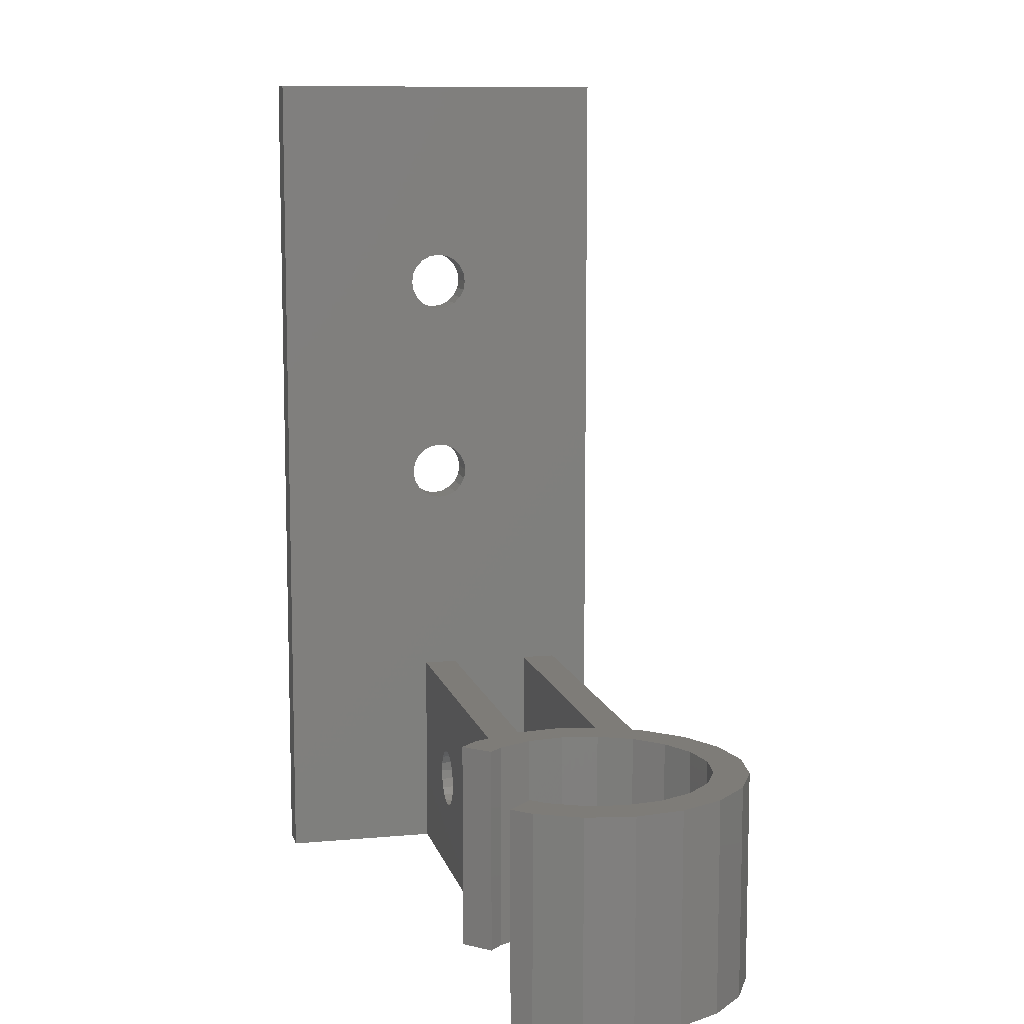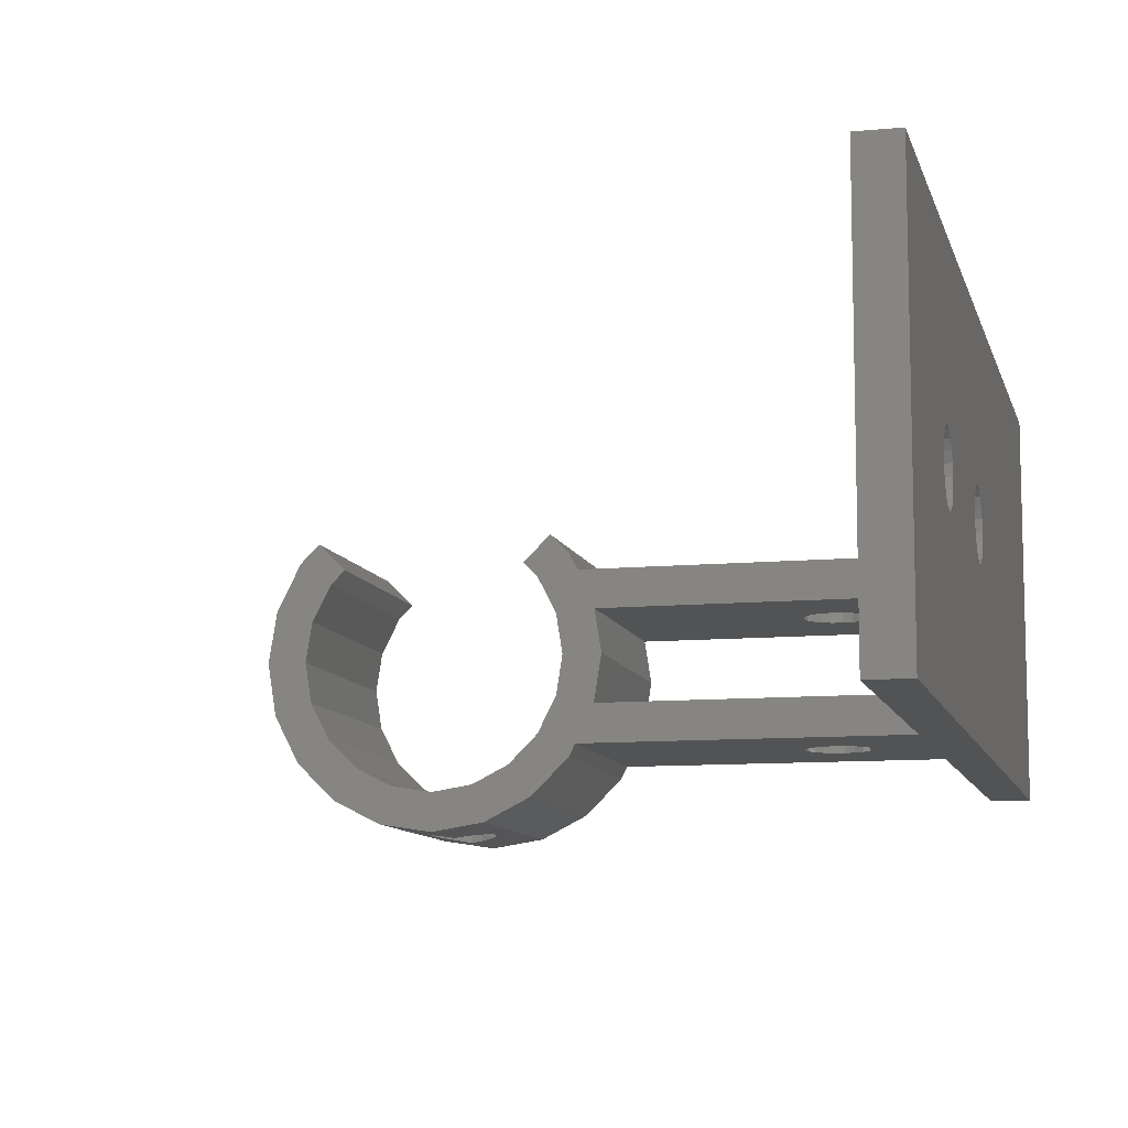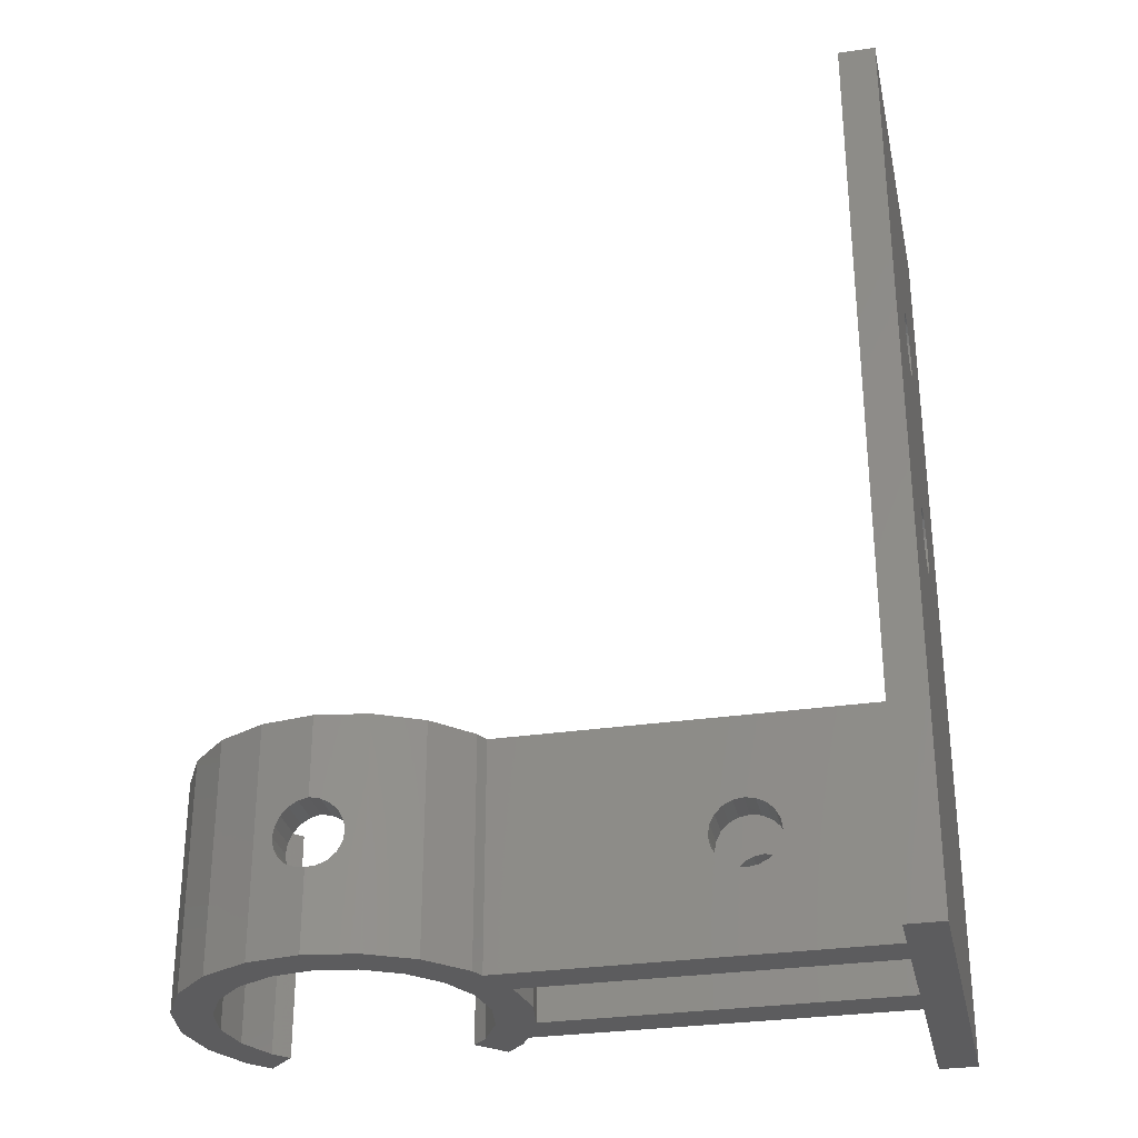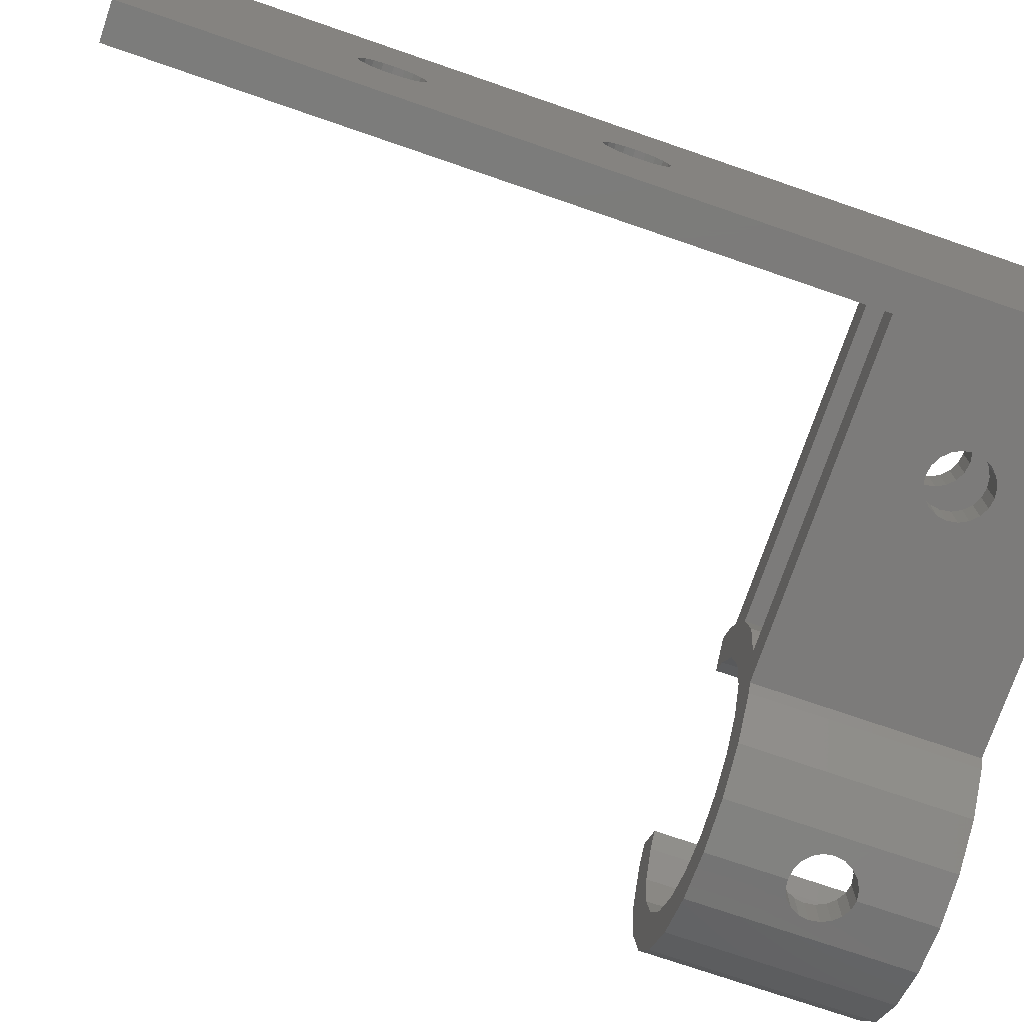
<metadata>
{"format":"stl","ext":"stl","renderer":"f3d","projection":"perspective","resolution":1024,"background":"white","views":[{"elev":9.8,"azim":-103.2,"up":"+Z"},{"elev":-9.8,"azim":13.7,"up":"+Y"},{"elev":-30.1,"azim":12.1,"up":"+Z"},{"elev":-74.7,"azim":71.1,"up":"+Y"}]}
</metadata>
<code>
# stl→obj: 288 verts, 596 faces
v 8.75 0 12
v 8.394 2.25 0
v 8.394 2.25 12
v 8.75 0 0
v -8.75 0 0
v -8.322 2.704 12
v -8.322 2.704 0
v -8.75 0 12
v 5.461 3.968 0
v 7.534 4.25 0
v 6.42 2.086 0
v 7.079 5.143 0
v 6.111 6.111 0
v 4.714 4.714 0
v -5.461 3.968 0
v -6.111 6.111 0
v -4.714 4.714 0
v -7.079 5.143 0
v -6.42 2.086 0
v -6.75 0 0
v -6.42 -2.086 0
v -8.322 -2.704 0
v 6.75 0 0
v 8.354 -2.5 0
v 26.75 4.25 0
v 26.75 2.25 0
v 26.75 -4.5 0
v 26.75 -2.5 0
v 7.407 -4.5 0
v 6.42 -2.086 0
v 5.461 -3.968 0
v 7.079 -5.143 0
v 5.143 -7.079 0
v 3.968 -5.461 0
v 2.704 -8.322 0
v 2.086 -6.42 0
v 0 -8.75 0
v 0 -6.75 0
v -2.086 -6.42 0
v -2.704 -8.322 0
v -3.968 -5.461 0
v -5.143 -7.079 0
v -5.461 -3.968 0
v -7.079 -5.143 0
v 28.75 -6.75 0
v 26.75 -6.75 0
v 28.75 13.25 0
v 26.75 13.25 0
v 7.079 5.143 12
v 6.111 6.111 12
v 7.534 4.25 12
v -6.111 6.111 12
v -7.079 5.143 12
v 7.079 -5.143 12
v 7.407 -4.5 12
v -7.079 -5.143 12
v -5.143 -7.079 12
v -8.322 -2.704 12
v -5.461 3.968 12
v -4.714 4.714 12
v -6.42 2.086 12
v 26.75 4.25 12
v 26.75 2.25 12
v 6.42 2.086 12
v 8.354 -2.5 12
v 26.75 -4.5 12
v 26.75 -2.5 12
v 6.75 0 12
v 5.461 3.968 12
v 6.42 -2.086 12
v 4.714 4.714 12
v 5.461 -3.968 12
v 5.143 -7.079 12
v 3.968 -5.461 12
v 2.704 -8.322 12
v 2.086 -6.42 12
v 0 -6.75 12
v 0 -8.75 12
v -2.086 -6.42 12
v -2.704 -8.322 12
v -3.968 -5.461 12
v -5.461 -3.968 12
v -6.42 -2.086 12
v -6.75 0 12
v 0.5408 -8.664 7.664
v 0 -8.75 7.75
v 1.029 -8.587 7.416
v 1.416 -8.526 7.029
v 1.664 -8.486 6.541
v 1.75 -8.473 6
v 1.664 -8.486 5.459
v 0.5408 -8.664 4.336
v 0 -8.75 4.25
v 1.029 -8.587 4.584
v 1.416 -8.526 4.971
v -0.5408 -8.664 7.664
v -1.029 -8.587 7.416
v -1.416 -8.526 7.029
v -1.664 -8.486 6.541
v -1.75 -8.473 6
v -1.664 -8.486 5.459
v -1.416 -8.526 4.971
v -1.029 -8.587 4.584
v -0.5408 -8.664 4.336
v 0.5408 -6.664 7.664
v 0 -6.75 7.75
v 1.029 -6.587 7.416
v 1.416 -6.526 7.029
v 1.664 -6.486 6.541
v 1.75 -6.473 6
v 1.664 -6.486 5.459
v 1.416 -6.526 4.971
v 1.029 -6.587 4.584
v 0.5408 -6.664 4.336
v 0 -6.75 4.25
v -0.5408 -6.664 7.664
v -1.029 -6.587 7.416
v -1.416 -6.526 7.029
v -1.664 -6.486 6.541
v -1.75 -6.473 6
v -0.5408 -6.664 4.336
v -1.029 -6.587 4.584
v -1.416 -6.526 4.971
v -1.664 -6.486 5.459
v 26.75 2.221 23.58
v 26.75 1.834 23.97
v 26.75 1.586 24.46
v 26.75 4.914 36.96
v 26.75 13.25 50
v 26.75 4.914 25.54
v 26.75 5 37.5
v 26.75 4.666 26.03
v 26.75 4.666 36.47
v 26.75 4.279 26.42
v 26.75 4.279 36.08
v 26.75 3.791 26.66
v 26.75 3.791 35.84
v 26.75 3.25 26.75
v 26.75 3.25 35.75
v 26.75 2.709 26.66
v 26.75 2.709 35.84
v 26.75 2.221 26.42
v 26.75 2.221 36.08
v 26.75 1.834 26.03
v 26.75 1.834 36.47
v 26.75 1.586 25.54
v 26.75 1.586 36.96
v 26.75 1.5 25
v 26.75 1.5 37.5
v 26.75 5 25
v 26.75 4.914 24.46
v 26.75 4.666 23.97
v 26.75 4.279 23.58
v 26.75 3.791 23.34
v 26.75 3.25 23.25
v 26.75 2.709 23.34
v 26.75 4.914 38.04
v 26.75 4.666 38.53
v 26.75 4.279 38.92
v 26.75 3.791 39.16
v 26.75 3.25 39.25
v 26.75 -6.75 50
v 26.75 2.709 39.16
v 26.75 2.221 38.92
v 26.75 1.834 38.53
v 26.75 1.586 38.04
v 19.21 -4.5 7.664
v 19.75 -4.5 7.75
v 18.72 -4.5 7.416
v 18.33 -4.5 7.029
v 18.09 -4.5 6.541
v 18 -4.5 6
v 18.09 -4.5 5.459
v 18.33 -4.5 4.971
v 19.21 -4.5 4.336
v 18.72 -4.5 4.584
v 20.29 -4.5 7.664
v 20.78 -4.5 7.416
v 21.17 -4.5 7.029
v 21.41 -4.5 6.541
v 21.5 -4.5 6
v 21.41 -4.5 5.459
v 21.17 -4.5 4.971
v 19.75 -4.5 4.25
v 20.78 -4.5 4.584
v 20.29 -4.5 4.336
v 19.75 -2.5 7.75
v 20.29 -2.5 7.664
v 20.78 -2.5 7.416
v 21.17 -2.5 7.029
v 21.41 -2.5 6.541
v 21.5 -2.5 6
v 21.41 -2.5 5.459
v 20.29 -2.5 4.336
v 19.75 -2.5 4.25
v 20.78 -2.5 4.584
v 21.17 -2.5 4.971
v 19.21 -2.5 7.664
v 18.72 -2.5 7.416
v 18.33 -2.5 7.029
v 18.09 -2.5 6.541
v 18 -2.5 6
v 18.09 -2.5 5.459
v 18.33 -2.5 4.971
v 18.72 -2.5 4.584
v 19.21 -2.5 4.336
v 19.75 2.25 7.75
v 19.21 2.25 7.664
v 18.72 2.25 7.416
v 18.33 2.25 7.029
v 18.09 2.25 6.541
v 18 2.25 6
v 18.09 2.25 5.459
v 18.33 2.25 4.971
v 19.21 2.25 4.336
v 19.75 2.25 4.25
v 18.72 2.25 4.584
v 20.29 2.25 7.664
v 20.78 2.25 7.416
v 21.17 2.25 7.029
v 21.41 2.25 6.541
v 21.5 2.25 6
v 21.41 2.25 5.459
v 21.17 2.25 4.971
v 20.78 2.25 4.584
v 20.29 2.25 4.336
v 19.21 4.25 7.664
v 19.75 4.25 7.75
v 20.29 4.25 7.664
v 20.78 4.25 7.416
v 21.17 4.25 7.029
v 21.41 4.25 6.541
v 21.5 4.25 6
v 21.41 4.25 5.459
v 20.29 4.25 4.336
v 19.75 4.25 4.25
v 20.78 4.25 4.584
v 21.17 4.25 4.971
v 18.72 4.25 7.416
v 18.33 4.25 7.029
v 18.09 4.25 6.541
v 18 4.25 6
v 18.09 4.25 5.459
v 18.33 4.25 4.971
v 18.72 4.25 4.584
v 19.21 4.25 4.336
v 28.75 -6.75 50
v 28.75 13.25 50
v 28.75 4.914 25.54
v 28.75 4.914 36.96
v 28.75 5 25
v 28.75 4.666 36.47
v 28.75 4.666 26.03
v 28.75 4.279 36.08
v 28.75 4.279 26.42
v 28.75 3.791 35.84
v 28.75 3.791 26.66
v 28.75 3.25 35.75
v 28.75 3.25 26.75
v 28.75 2.709 35.84
v 28.75 2.709 26.66
v 28.75 2.221 36.08
v 28.75 2.221 26.42
v 28.75 1.834 36.47
v 28.75 1.834 26.03
v 28.75 1.586 36.96
v 28.75 1.586 25.54
v 28.75 1.5 37.5
v 28.75 5 37.5
v 28.75 4.914 38.04
v 28.75 4.666 38.53
v 28.75 4.279 38.92
v 28.75 3.791 39.16
v 28.75 3.25 39.25
v 28.75 2.709 39.16
v 28.75 2.221 38.92
v 28.75 1.5 25
v 28.75 1.586 38.04
v 28.75 1.834 38.53
v 28.75 4.914 24.46
v 28.75 4.666 23.97
v 28.75 4.279 23.58
v 28.75 3.791 23.34
v 28.75 3.25 23.25
v 28.75 2.709 23.34
v 28.75 2.221 23.58
v 28.75 1.834 23.97
v 28.75 1.586 24.46
f 1 2 3
f 2 1 4
f 5 6 7
f 6 5 8
f 9 10 11
f 10 9 12
f 12 9 13
f 13 9 14
f 15 16 17
f 18 15 19
f 7 19 20
f 15 18 16
f 21 22 20
f 5 20 22
f 19 7 18
f 20 5 7
f 23 4 24
f 2 25 26
f 2 10 25
f 4 23 2
f 27 24 28
f 29 24 27
f 30 24 29
f 31 29 32
f 11 2 23
f 2 11 10
f 24 30 23
f 29 31 30
f 33 31 32
f 33 34 31
f 35 34 33
f 35 36 34
f 37 36 35
f 37 38 36
f 37 39 38
f 40 39 37
f 40 41 39
f 42 41 40
f 42 43 41
f 44 43 42
f 22 21 44
f 43 44 21
f 27 45 46
f 28 45 27
f 26 45 28
f 45 26 47
f 25 47 26
f 47 25 48
f 49 13 50
f 13 49 12
f 51 12 49
f 12 51 10
f 18 52 16
f 52 18 53
f 54 29 55
f 29 54 32
f 42 56 44
f 56 42 57
f 22 8 5
f 8 22 58
f 7 53 18
f 53 7 6
f 52 59 60
f 53 59 52
f 59 53 61
f 6 61 53
f 62 3 63
f 64 3 51
f 51 3 62
f 1 3 65
f 65 66 67
f 65 55 66
f 3 68 65
f 69 51 49
f 70 65 68
f 65 70 55
f 3 64 68
f 69 49 50
f 51 69 64
f 69 50 71
f 72 55 70
f 55 72 54
f 72 73 54
f 74 73 72
f 74 75 73
f 76 75 74
f 77 75 76
f 77 78 75
f 79 78 77
f 79 80 78
f 81 80 79
f 81 57 80
f 82 57 81
f 56 82 83
f 82 56 57
f 58 83 84
f 61 6 84
f 8 84 6
f 83 58 56
f 84 8 58
f 65 4 1
f 4 65 24
f 85 78 86
f 78 85 75
f 87 75 85
f 88 75 87
f 89 75 88
f 90 75 89
f 35 90 91
f 37 92 93
f 35 92 37
f 92 35 94
f 94 35 95
f 90 35 75
f 95 35 91
f 73 32 54
f 32 73 33
f 42 80 57
f 80 42 40
f 44 58 22
f 58 44 56
f 35 73 75
f 73 35 33
f 96 78 80
f 78 96 86
f 80 97 96
f 80 98 97
f 80 99 98
f 80 100 99
f 40 100 80
f 100 40 101
f 40 102 101
f 40 103 102
f 40 104 103
f 37 104 40
f 104 37 93
f 23 64 11
f 64 23 68
f 61 15 59
f 15 61 19
f 39 81 79
f 81 39 41
f 9 71 14
f 71 9 69
f 11 69 9
f 69 11 64
f 59 17 60
f 17 59 15
f 34 72 31
f 72 34 74
f 83 20 84
f 20 83 21
f 81 43 82
f 43 81 41
f 82 21 83
f 21 82 43
f 84 19 61
f 19 84 20
f 31 70 30
f 70 31 72
f 105 77 76
f 77 105 106
f 76 107 105
f 76 108 107
f 76 109 108
f 76 110 109
f 36 110 76
f 36 111 110
f 36 112 111
f 36 113 112
f 36 114 113
f 38 114 36
f 114 38 115
f 34 76 74
f 76 34 36
f 116 77 106
f 77 116 79
f 117 79 116
f 118 79 117
f 119 79 118
f 120 79 119
f 38 121 115
f 39 121 38
f 121 39 122
f 122 39 123
f 120 39 79
f 124 39 120
f 123 39 124
f 30 68 23
f 68 30 70
f 90 109 110
f 109 90 89
f 100 124 120
f 124 100 101
f 114 94 113
f 94 114 92
f 115 92 114
f 92 115 93
f 96 106 86
f 106 96 116
f 106 85 86
f 85 106 105
f 104 115 121
f 115 104 93
f 89 108 109
f 108 89 88
f 105 87 85
f 87 105 107
f 119 100 120
f 100 119 99
f 97 116 96
f 116 97 117
f 118 99 119
f 99 118 98
f 111 90 110
f 90 111 91
f 101 123 124
f 123 101 102
f 88 107 108
f 107 88 87
f 117 98 118
f 98 117 97
f 113 95 112
f 95 113 94
f 102 122 123
f 122 102 103
f 103 121 122
f 121 103 104
f 112 91 111
f 91 112 95
f 14 50 13
f 50 14 71
f 60 16 52
f 16 60 17
f 27 46 66
f 67 63 26
f 63 67 125
f 125 67 126
f 66 126 67
f 126 66 127
f 67 26 28
f 128 129 130
f 129 128 131
f 132 128 130
f 132 133 128
f 134 133 132
f 134 135 133
f 136 135 134
f 136 137 135
f 138 137 136
f 138 139 137
f 140 139 138
f 140 141 139
f 142 141 140
f 142 143 141
f 144 143 142
f 144 145 143
f 146 145 144
f 146 147 145
f 148 147 146
f 147 148 149
f 48 150 129
f 48 151 150
f 62 151 48
f 151 62 152
f 62 48 25
f 152 62 153
f 62 154 153
f 62 155 154
f 63 155 62
f 155 63 156
f 156 63 125
f 130 129 150
f 157 129 131
f 158 129 157
f 159 129 158
f 160 129 159
f 161 129 160
f 162 161 163
f 162 163 164
f 162 164 165
f 127 66 148
f 162 148 66
f 148 162 149
f 161 162 129
f 166 162 165
f 149 162 166
f 162 66 46
f 167 66 55
f 66 167 168
f 55 169 167
f 55 170 169
f 55 171 170
f 55 172 171
f 29 172 55
f 172 29 173
f 173 29 174
f 27 175 29
f 176 29 175
f 174 29 176
f 177 66 168
f 178 66 177
f 179 66 178
f 180 66 179
f 181 66 180
f 27 181 182
f 27 182 183
f 175 27 184
f 181 27 66
f 185 27 183
f 186 27 185
f 184 27 186
f 67 187 65
f 67 188 187
f 67 189 188
f 67 190 189
f 67 191 190
f 67 192 191
f 28 192 67
f 192 28 193
f 194 28 195
f 196 28 194
f 197 28 196
f 193 28 197
f 198 65 187
f 199 65 198
f 200 65 199
f 201 65 200
f 202 65 201
f 24 202 203
f 24 203 204
f 24 204 205
f 28 206 195
f 24 206 28
f 202 24 65
f 206 24 205
f 3 207 63
f 3 208 207
f 3 209 208
f 3 210 209
f 3 211 210
f 3 212 211
f 2 212 3
f 212 2 213
f 213 2 214
f 215 2 216
f 217 2 215
f 214 2 217
f 218 63 207
f 219 63 218
f 220 63 219
f 221 63 220
f 222 63 221
f 26 222 223
f 26 223 224
f 26 216 2
f 222 26 63
f 225 26 224
f 226 26 225
f 216 26 226
f 227 62 228
f 62 229 228
f 62 230 229
f 62 231 230
f 62 232 231
f 62 233 232
f 25 233 62
f 233 25 234
f 235 25 236
f 237 25 235
f 238 25 237
f 234 25 238
f 62 227 51
f 239 51 227
f 240 51 239
f 241 51 240
f 242 51 241
f 10 242 243
f 10 243 244
f 10 244 245
f 25 246 236
f 10 246 25
f 242 10 51
f 246 10 245
f 181 191 192
f 191 181 180
f 222 232 233
f 232 222 221
f 172 203 202
f 203 172 173
f 212 243 242
f 243 212 213
f 194 185 196
f 185 194 186
f 235 225 237
f 225 235 226
f 195 186 194
f 186 195 184
f 236 226 235
f 226 236 216
f 167 187 168
f 187 167 198
f 208 228 207
f 228 208 227
f 168 188 177
f 188 168 187
f 207 229 218
f 229 207 228
f 180 190 191
f 190 180 179
f 221 231 232
f 231 221 220
f 177 189 178
f 189 177 188
f 218 230 219
f 230 218 229
f 171 202 201
f 202 171 172
f 211 242 241
f 242 211 212
f 169 198 167
f 198 169 199
f 209 227 208
f 227 209 239
f 170 201 200
f 201 170 171
f 210 241 240
f 241 210 211
f 182 192 193
f 192 182 181
f 223 233 234
f 233 223 222
f 206 184 195
f 184 206 175
f 246 216 236
f 216 246 215
f 173 204 203
f 204 173 174
f 213 244 243
f 244 213 214
f 179 189 190
f 189 179 178
f 220 230 231
f 230 220 219
f 169 200 199
f 200 169 170
f 209 240 239
f 240 209 210
f 185 197 196
f 197 185 183
f 225 238 237
f 238 225 224
f 174 205 204
f 205 174 176
f 214 245 244
f 245 214 217
f 205 175 206
f 175 205 176
f 245 215 246
f 215 245 217
f 183 193 197
f 193 183 182
f 224 234 238
f 234 224 223
f 129 247 248
f 247 129 162
f 249 248 250
f 248 249 251
f 252 249 250
f 252 253 249
f 254 253 252
f 254 255 253
f 256 255 254
f 256 257 255
f 258 257 256
f 258 259 257
f 260 259 258
f 260 261 259
f 262 261 260
f 262 263 261
f 264 263 262
f 264 265 263
f 266 265 264
f 266 267 265
f 247 266 268
f 266 247 267
f 250 248 269
f 248 270 269
f 248 271 270
f 248 272 271
f 248 273 272
f 248 274 273
f 247 274 248
f 274 247 275
f 275 247 276
f 267 247 277
f 278 247 268
f 279 247 278
f 276 247 279
f 248 251 47
f 280 47 251
f 281 47 280
f 282 47 281
f 283 47 282
f 284 47 283
f 45 284 285
f 45 285 286
f 45 286 287
f 45 287 288
f 45 277 247
f 284 45 47
f 277 45 288
f 46 247 162
f 247 46 45
f 47 129 248
f 129 47 48
f 154 284 283
f 284 154 155
f 138 257 259
f 257 138 136
f 288 148 277
f 148 288 127
f 287 127 288
f 127 287 126
f 153 283 282
f 283 153 154
f 152 280 151
f 280 152 281
f 130 253 132
f 253 130 249
f 132 255 134
f 255 132 253
f 150 249 130
f 249 150 251
f 155 285 284
f 285 155 156
f 152 282 281
f 282 152 153
f 151 251 150
f 251 151 280
f 136 255 257
f 255 136 134
f 142 261 263
f 261 142 140
f 125 287 286
f 287 125 126
f 140 259 261
f 259 140 138
f 156 286 285
f 286 156 125
f 277 146 267
f 146 277 148
f 267 144 265
f 144 267 146
f 265 142 263
f 142 265 144
f 137 258 256
f 258 137 139
f 160 272 273
f 272 160 159
f 135 256 254
f 256 135 137
f 128 269 131
f 269 128 250
f 133 250 128
f 250 133 252
f 131 270 157
f 270 131 269
f 159 271 272
f 271 159 158
f 157 271 158
f 271 157 270
f 133 254 252
f 254 133 135
f 161 273 274
f 273 161 160
f 264 147 266
f 147 264 145
f 143 264 262
f 264 143 145
f 139 260 258
f 260 139 141
f 163 274 275
f 274 163 161
f 278 165 279
f 165 278 166
f 164 275 276
f 275 164 163
f 141 262 260
f 262 141 143
f 266 149 268
f 149 266 147
f 268 166 278
f 166 268 149
f 165 276 279
f 276 165 164

</code>
